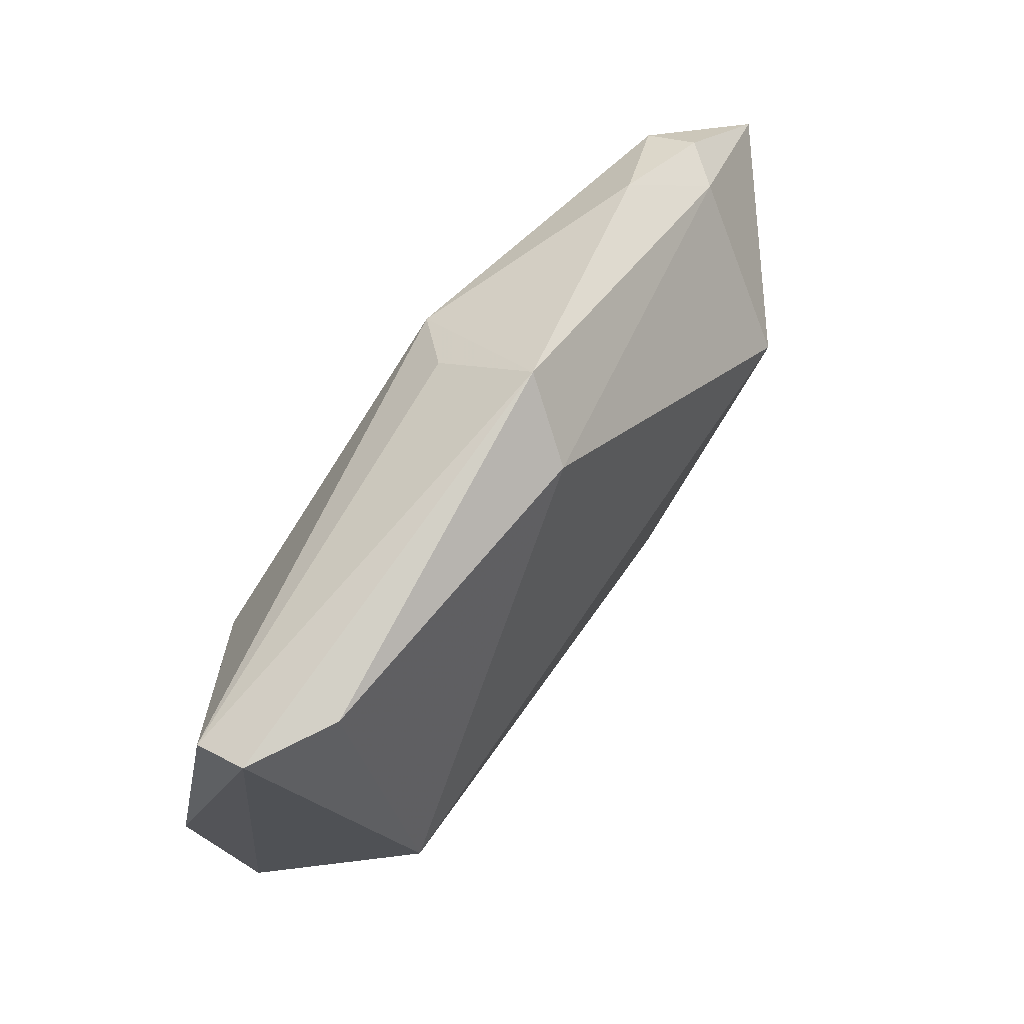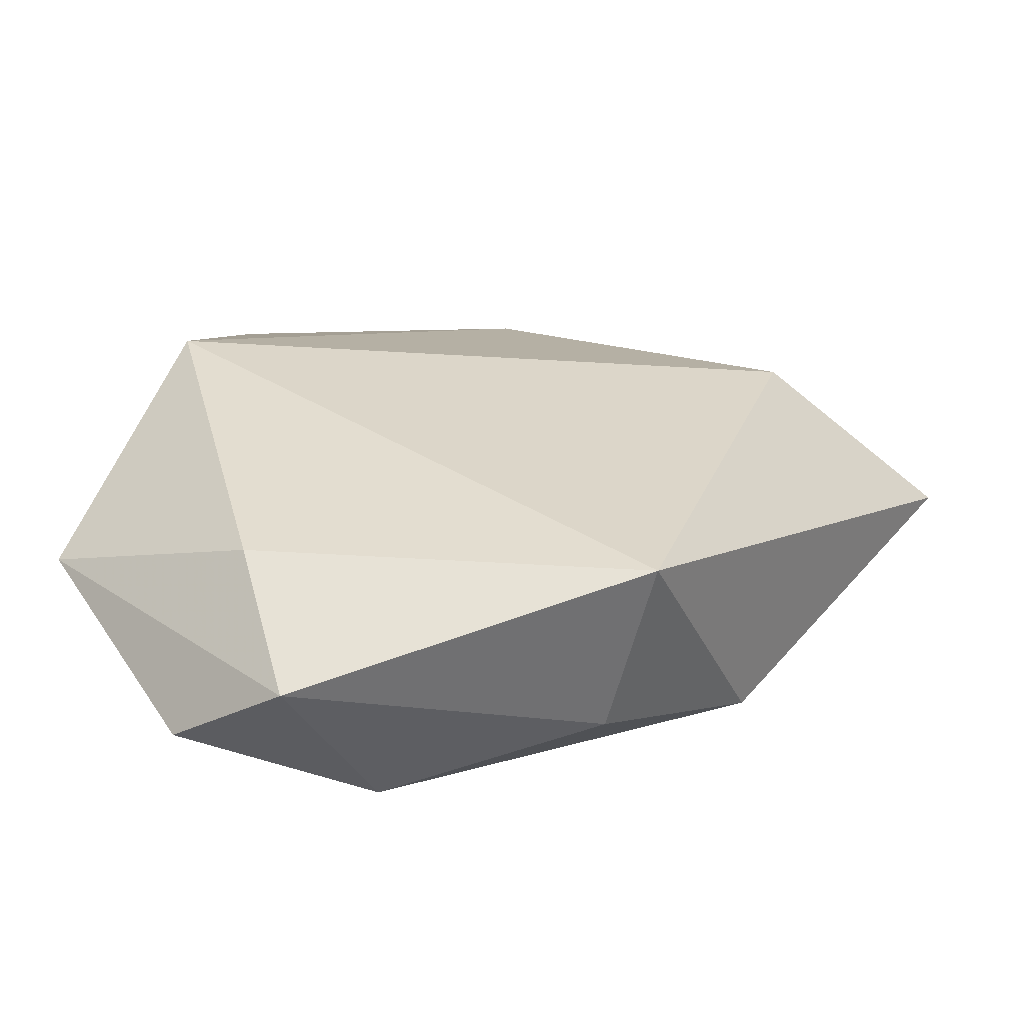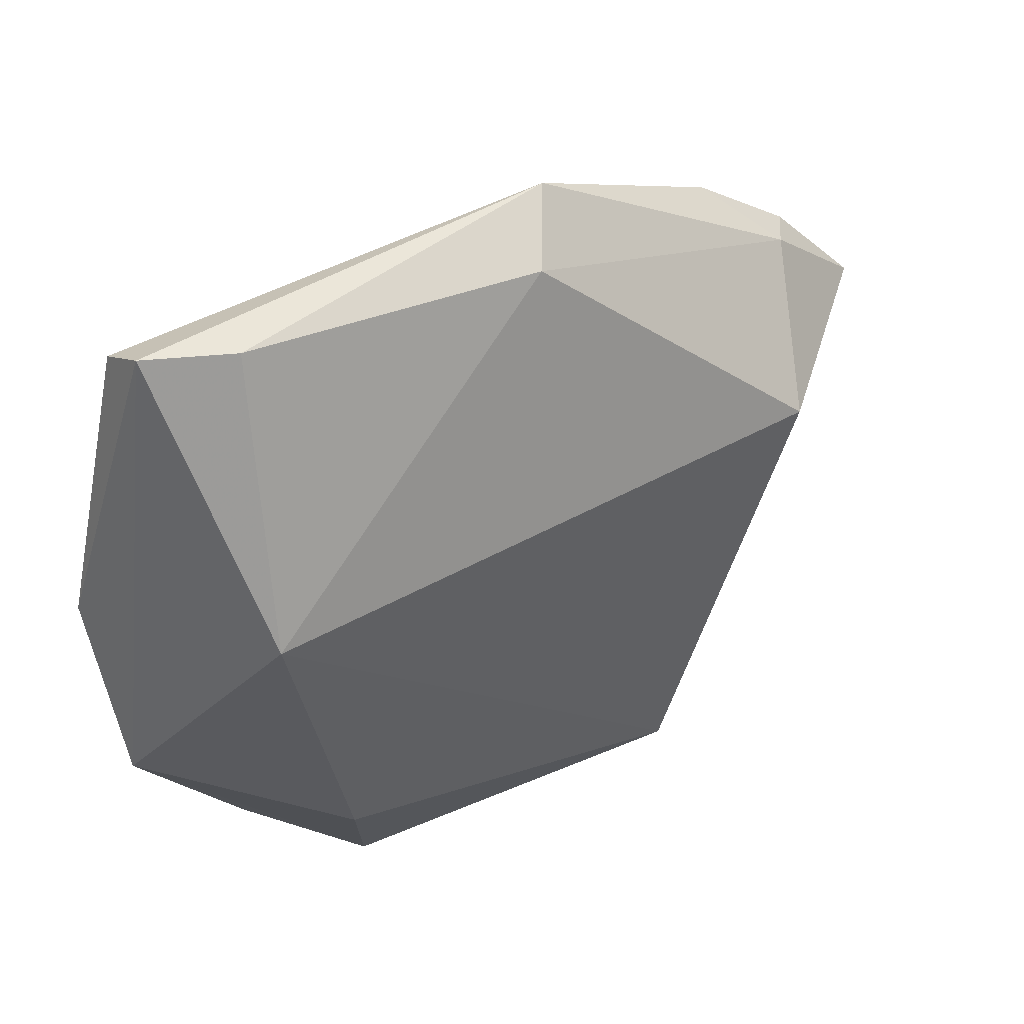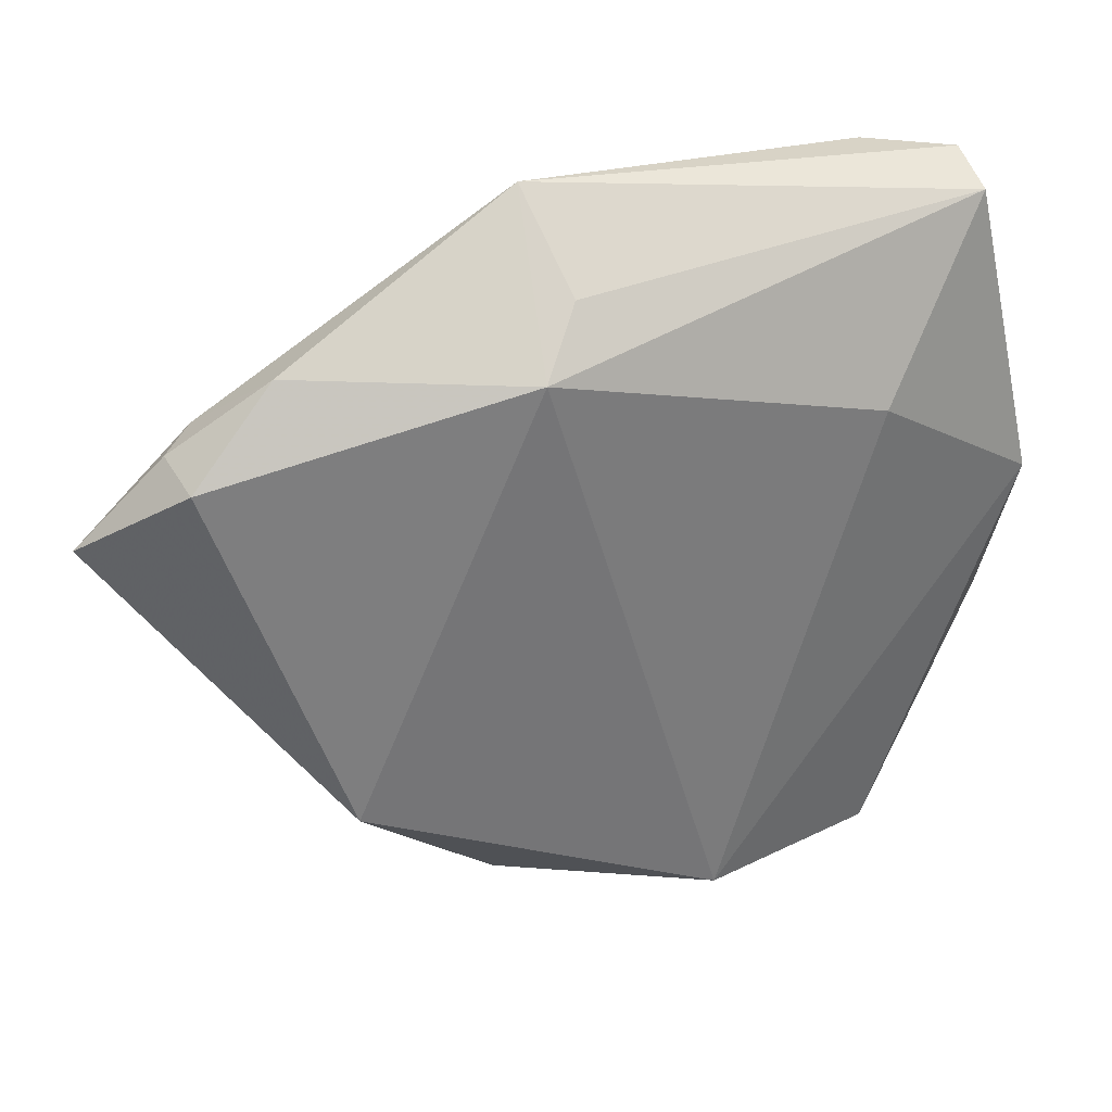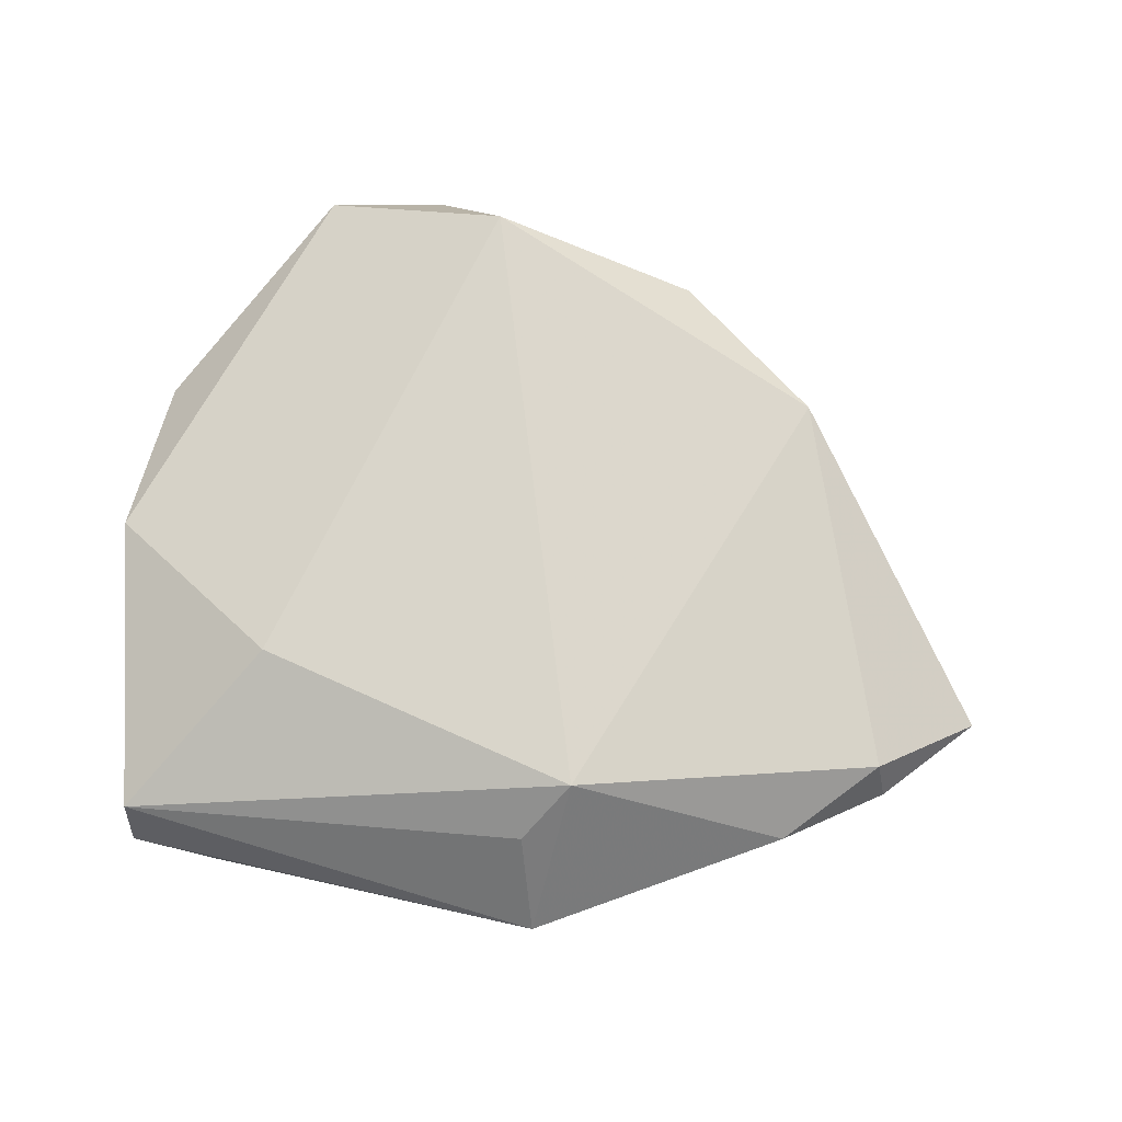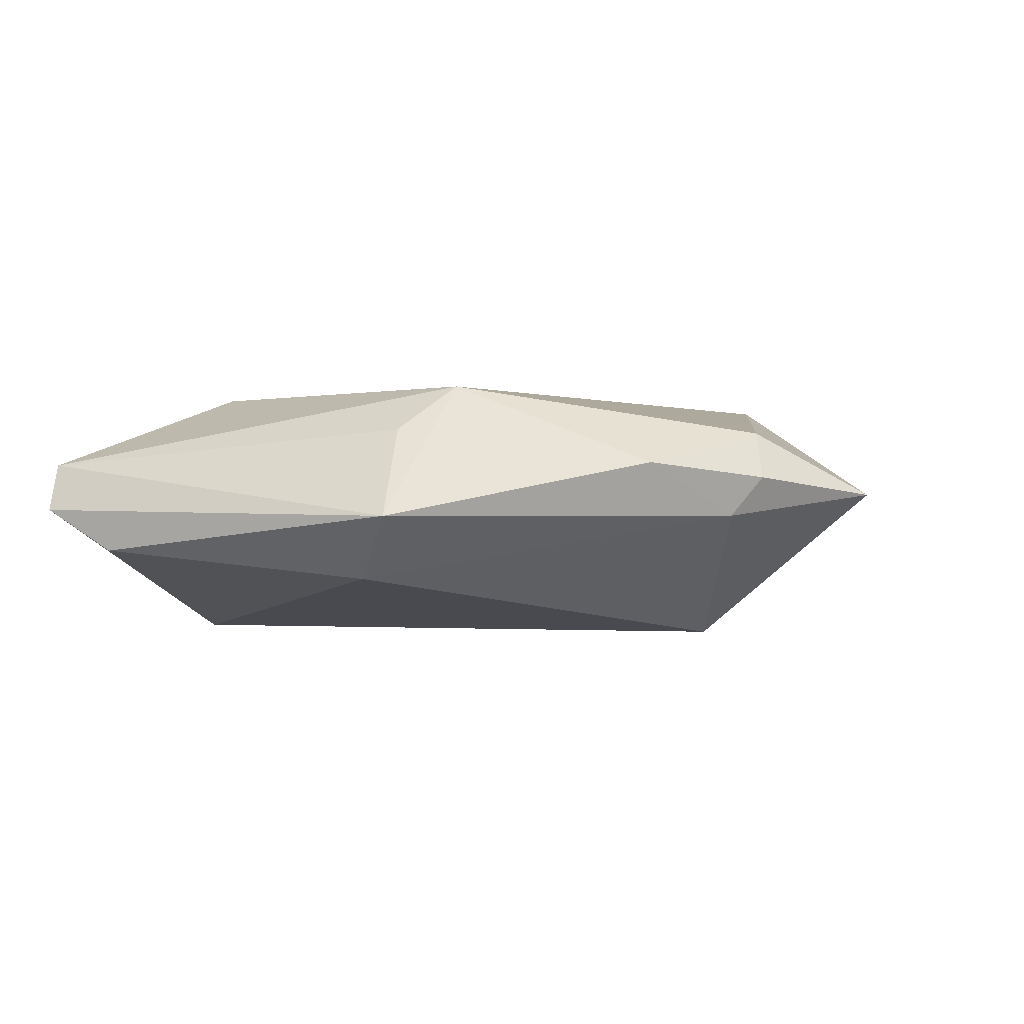
<metadata>
{"format":"obj","ext":"obj","renderer":"f3d","projection":"perspective","resolution":1024,"background":"white","views":[{"elev":76.5,"azim":125.3,"up":"+Y"},{"elev":-63.4,"azim":178.1,"up":"+Y"},{"elev":42.4,"azim":145.9,"up":"+Y"},{"elev":32.3,"azim":-18.8,"up":"+Y"},{"elev":74.3,"azim":-170.4,"up":"+Z"},{"elev":1.1,"azim":-155.7,"up":"+Z"}]}
</metadata>
<code>
v -0.008847 0.03813 -0.0004454
v 0.04034 -0.01365 7.509e-05
v -0.03945 0.01936 -0.0005292
v -0.03286 0.02536 0.004983
v -0.01803 -0.03406 -0.01147
v 0.02264 0.0162 0.01226
v -0.04262 0.01874 0.003442
v 0.02604 0.03594 -0.004575
v 0.02025 -0.0269 -0.008597
v -0.0287 -0.01939 0.01106
v 0.04086 0.003858 0.006375
v 0.007062 -0.03478 0.01279
v -0.004181 0.03385 -0.007112
v 0.02615 -0.03592 0.006309
v 0.03407 0.03581 -0.000201
v -0.01418 -0.03257 0.005866
v -0.006503 0.03036 0.00847
v 0.02985 0.008994 -0.01463
v -0.05118 0.009564 0.001572
v 0.03468 0.03334 0.004713
v 0.0156 -0.04153 -0.001651
v -0.04132 0.01685 0.007978
v -0.0326 0.008005 -0.01353
v -0.01068 0.02491 0.01307
f 18 13 8
f 23 5 19
f 18 5 23
f 23 13 18
f 20 24 6
f 1 8 13
f 1 4 24
f 9 5 18
f 18 2 9
f 19 5 10
f 18 8 15
f 15 2 18
f 15 1 20
f 8 1 15
f 14 2 11
f 20 6 11
f 11 15 20
f 2 15 11
f 24 4 22
f 19 10 22
f 22 10 24
f 17 24 20
f 20 1 17
f 17 1 24
f 19 22 7
f 7 22 4
f 13 23 3
f 3 1 13
f 3 23 19
f 19 7 3
f 4 1 3
f 3 7 4
f 21 2 14
f 21 9 2
f 5 9 21
f 16 10 5
f 5 21 16
f 24 10 12
f 12 6 24
f 10 16 12
f 14 11 12
f 12 11 6
f 12 21 14
f 12 16 21

</code>
